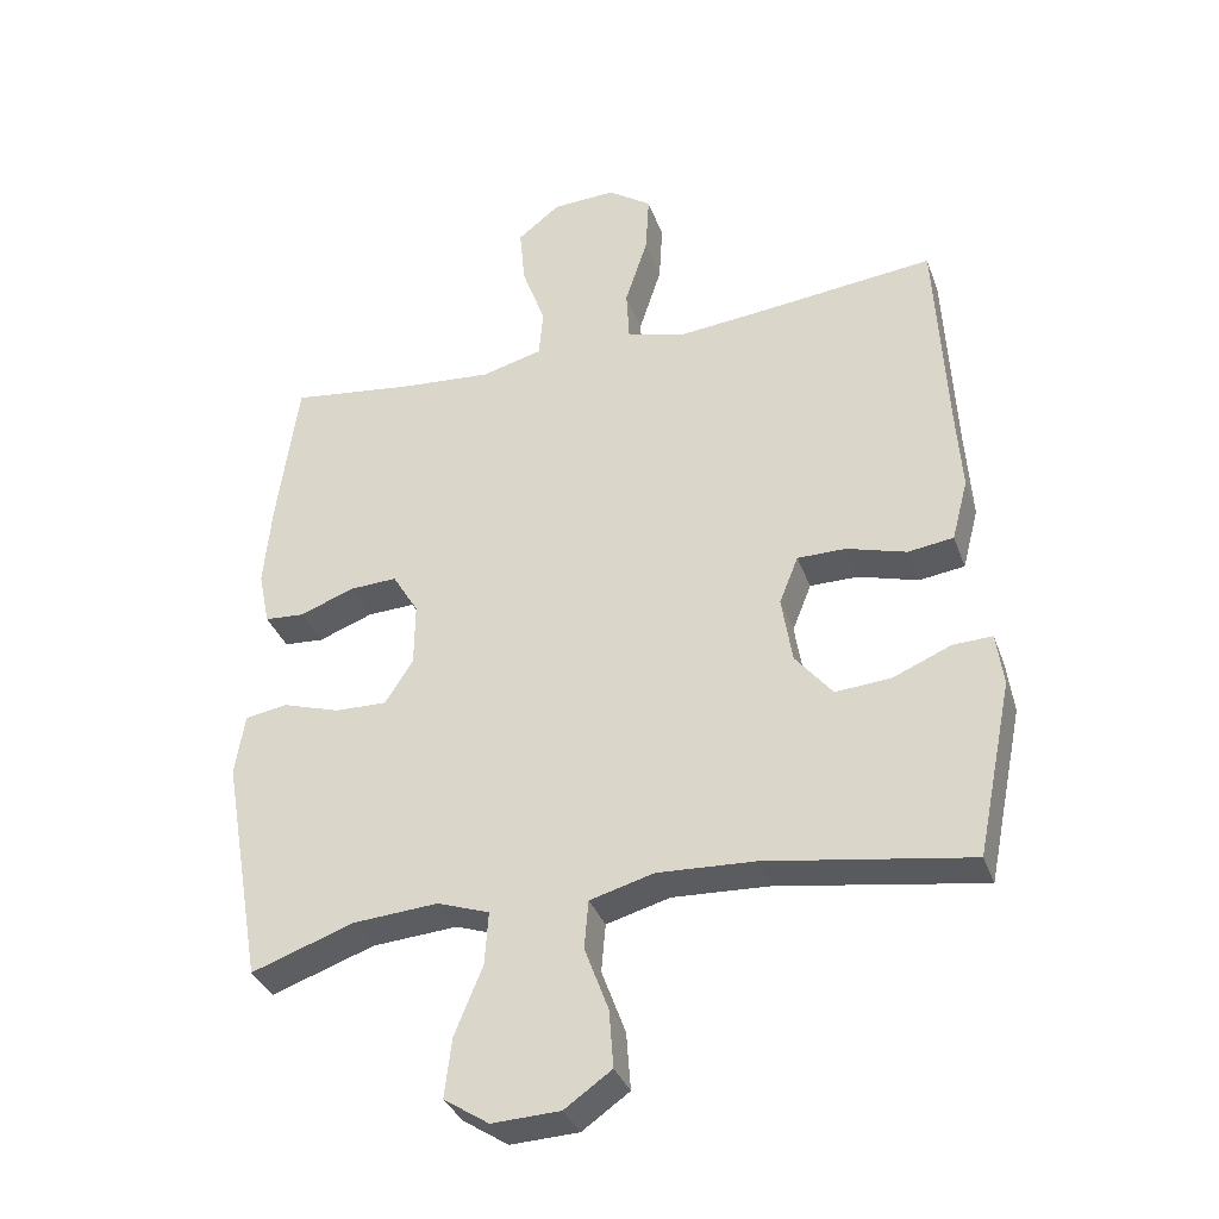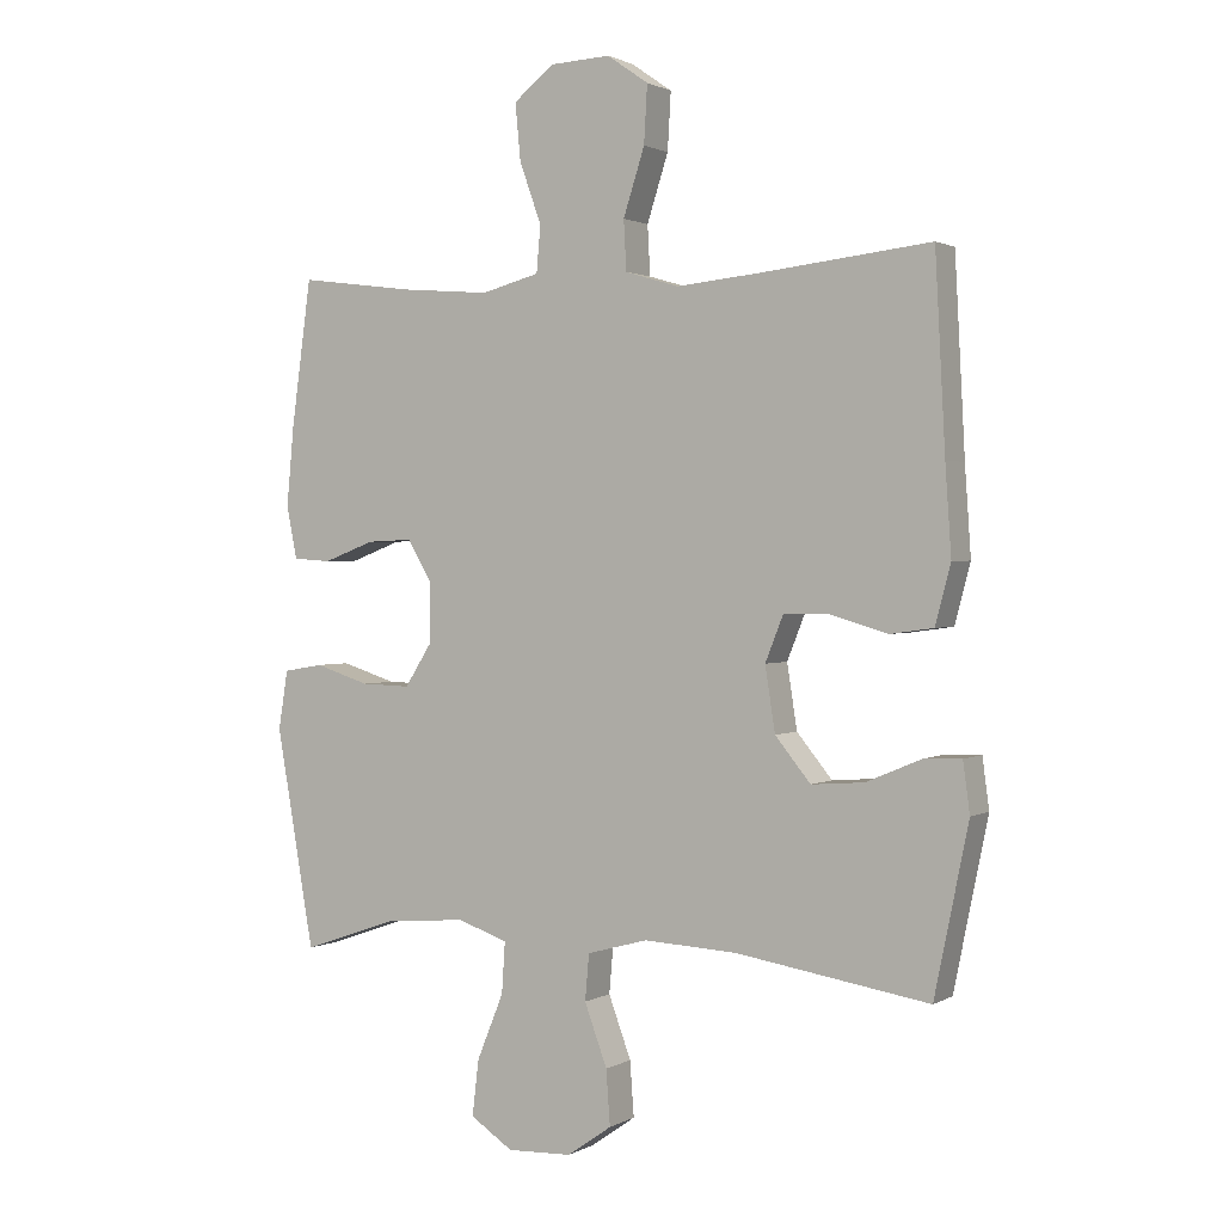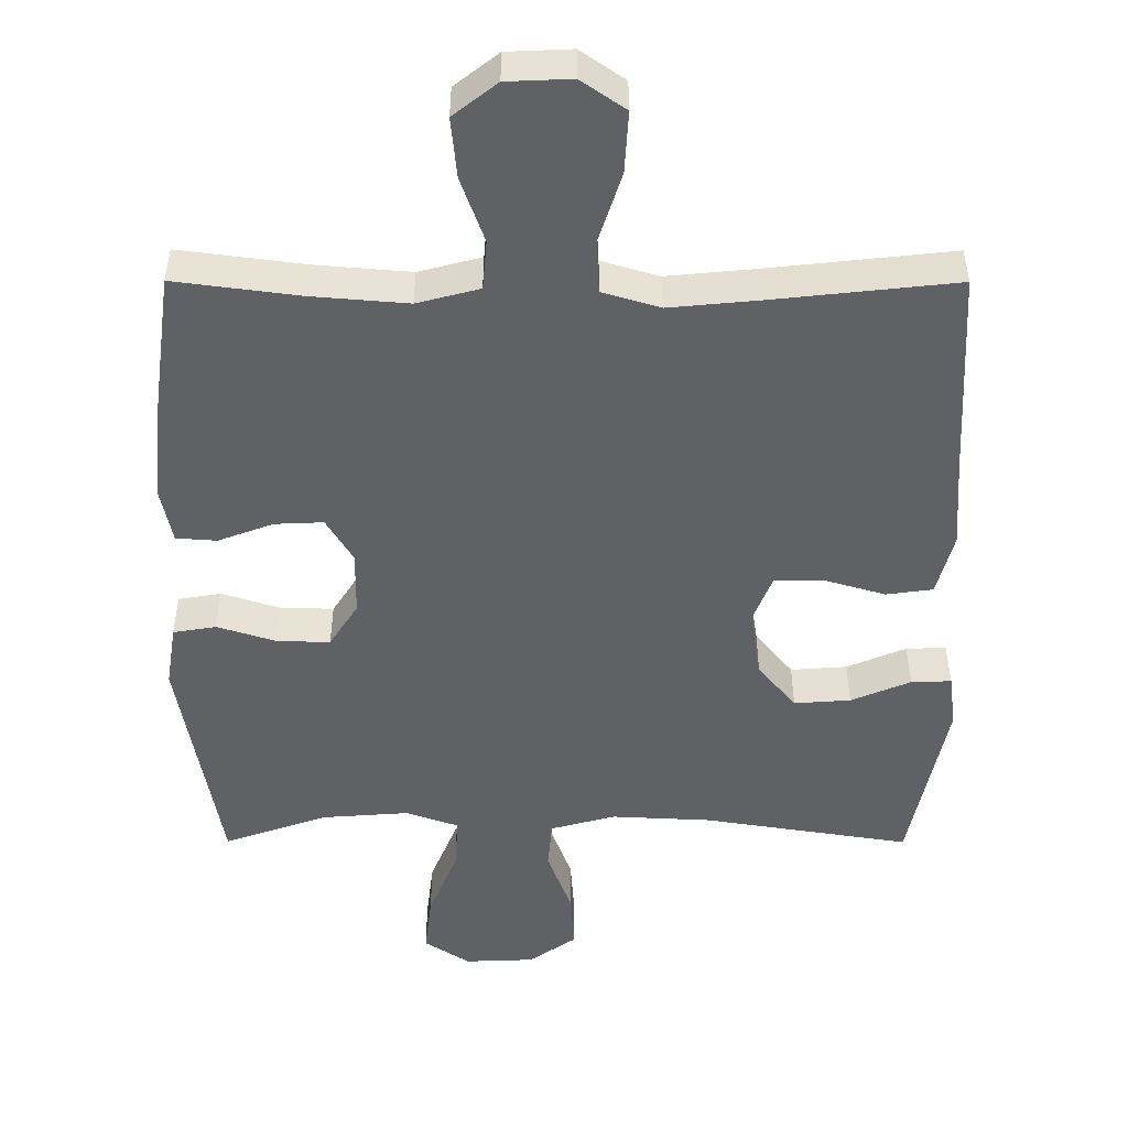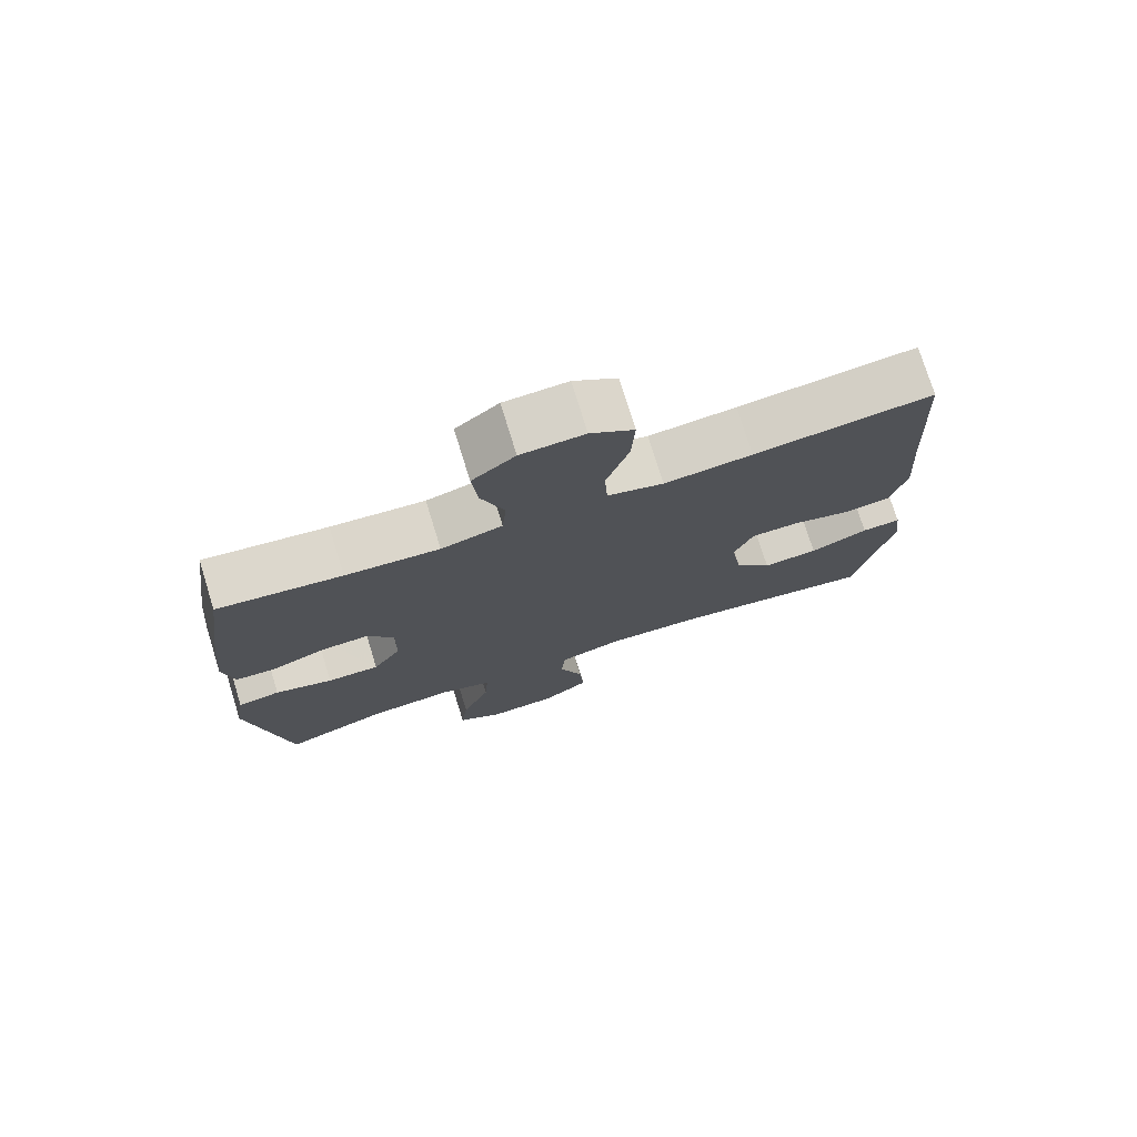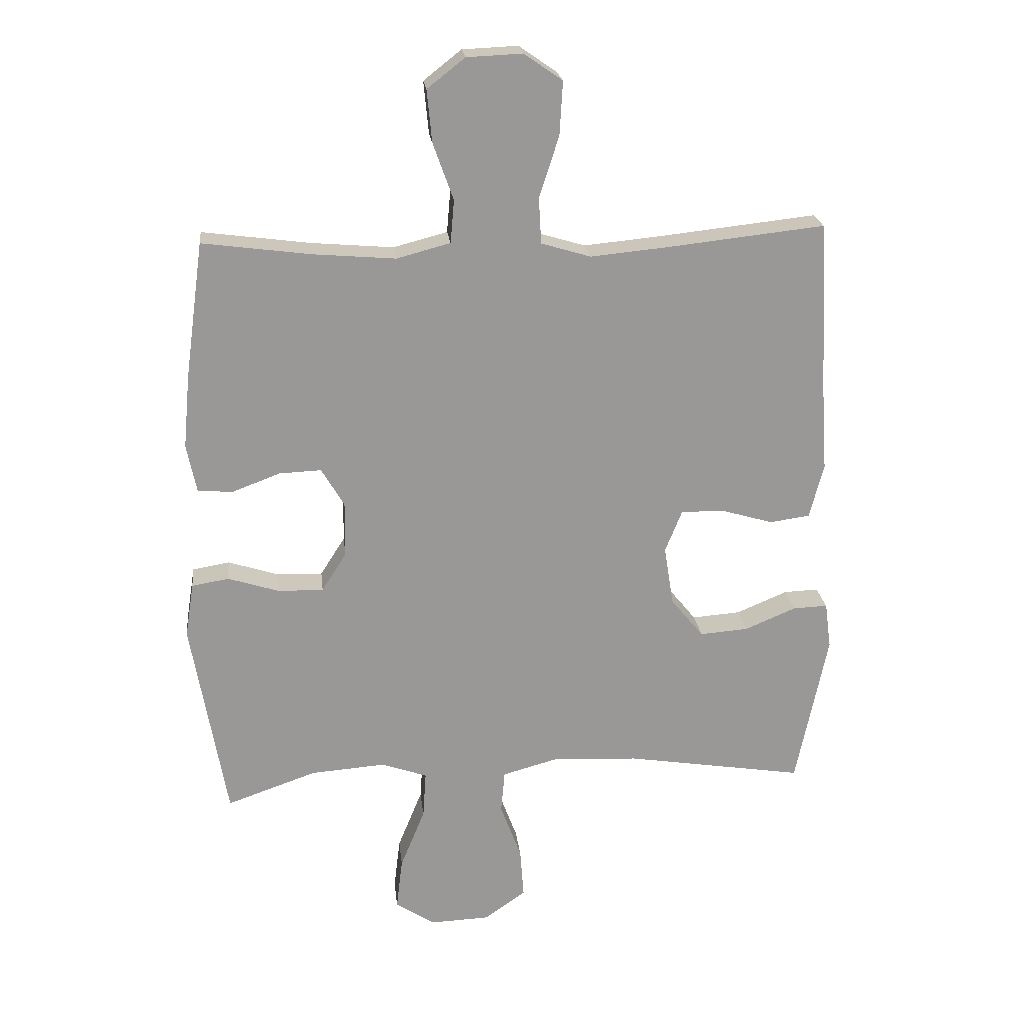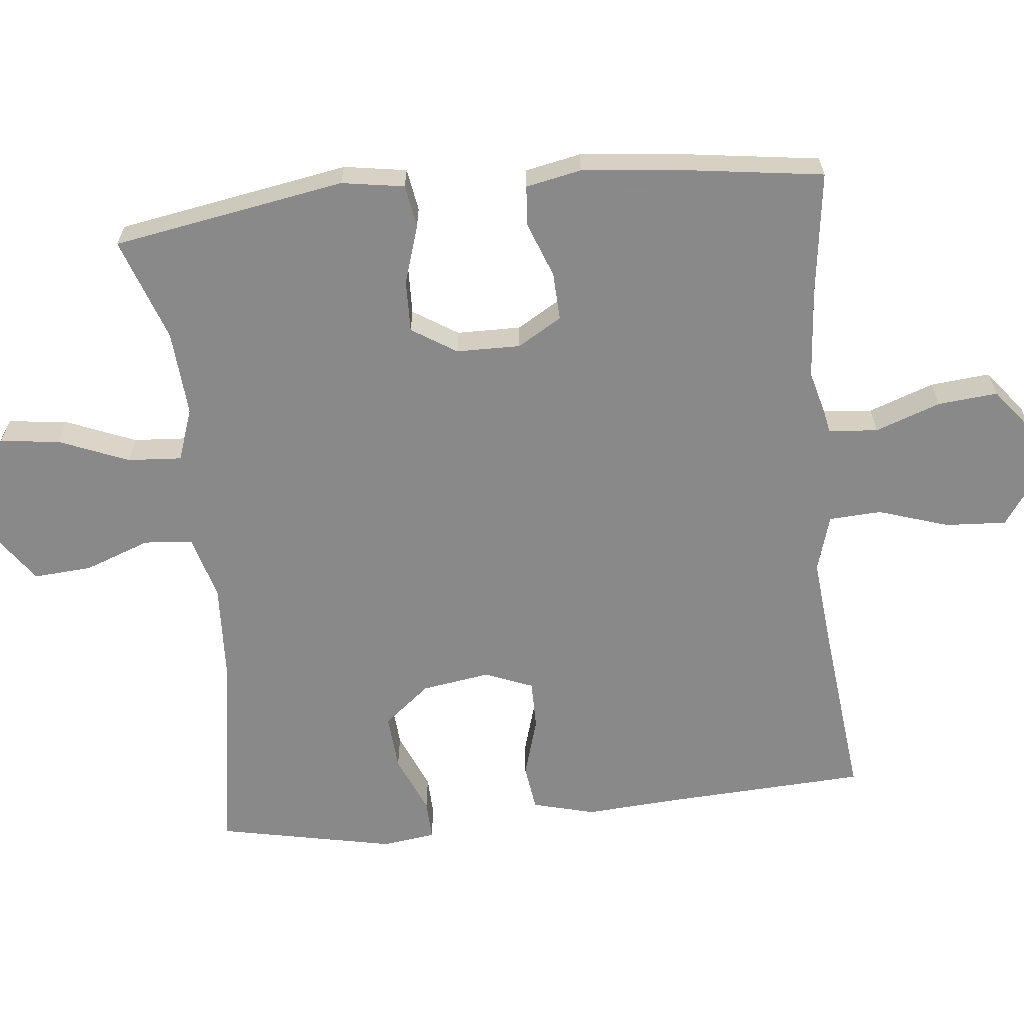
<metadata>
{"format":"obj","ext":"obj","renderer":"f3d","projection":"perspective","resolution":1024,"background":"white","views":[{"elev":-34.8,"azim":18.4,"up":"+Z"},{"elev":1.4,"azim":29.1,"up":"+Z"},{"elev":-49.7,"azim":-0.1,"up":"+Y"},{"elev":75.7,"azim":-17.2,"up":"+Z"},{"elev":21.8,"azim":-6.3,"up":"+Z"},{"elev":-63.3,"azim":-84.1,"up":"+Y"}]}
</metadata>
<code>
v 0.5 0.07 -0.5
v 0.21 0.07 -0.454
v 0.071 0.07 -0.447
v -0.02 0.07 -0.472
v -0.026 0.07 -0.541
v 0.008 0.07 -0.633
v 0.014 0.07 -0.715
v -0.053 0.07 -0.762
v -0.15 0.07 -0.766
v -0.214 0.07 -0.724
v -0.204 0.07 -0.64
v -0.164 0.07 -0.542
v -0.159 0.07 -0.466
v -0.233 0.07 -0.44
v -0.354 0.07 -0.449
v -0.5 0.07 -0.5
v -0.557 0.07 -0.173
v -0.543 0.07 -0.085
v -0.483 0.07 -0.075
v -0.401 0.07 -0.101
v -0.327 0.07 -0.103
v -0.287 0.07 -0.04
v -0.286 0.07 0.05
v -0.323 0.07 0.112
v -0.391 0.07 0.109
v -0.468 0.07 0.08
v -0.525 0.07 0.084
v -0.541 0.07 0.162
v -0.53 0.07 0.281
v -0.5 0.07 0.5
v -0.325 0.07 0.477
v -0.192 0.07 0.466
v -0.105 0.07 0.489
v -0.099 0.07 0.558
v -0.132 0.07 0.65
v -0.14 0.07 0.734
v -0.079 0.07 0.782
v 0.011 0.07 0.786
v 0.073 0.07 0.743
v 0.068 0.07 0.657
v 0.036 0.07 0.558
v 0.04 0.07 0.484
v 0.12 0.07 0.46
v 0.245 0.07 0.472
v 0.5 0.07 0.5
v 0.515 0.07 0.214
v 0.524 0.07 0.083
v 0.501 0.07 -0.005
v 0.436 0.07 -0.014
v 0.351 0.07 0.011
v 0.282 0.07 0.011
v 0.255 0.07 -0.057
v 0.27 0.07 -0.153
v 0.323 0.07 -0.218
v 0.402 0.07 -0.212
v 0.485 0.07 -0.177
v 0.541 0.07 -0.175
v 0.551 0.07 -0.25
v 0.5 0 -0.5
v 0.21 0 -0.454
v 0.071 0 -0.447
v -0.02 0 -0.472
v -0.026 0 -0.541
v 0.008 0 -0.633
v 0.014 0 -0.715
v -0.053 0 -0.762
v -0.15 0 -0.766
v -0.214 0 -0.724
v -0.204 0 -0.64
v -0.164 0 -0.542
v -0.159 0 -0.466
v -0.233 0 -0.44
v -0.354 0 -0.449
v -0.5 0 -0.5
v -0.557 0 -0.173
v -0.543 0 -0.085
v -0.483 0 -0.075
v -0.401 0 -0.101
v -0.327 0 -0.103
v -0.287 0 -0.04
v -0.286 0 0.05
v -0.323 0 0.112
v -0.391 0 0.109
v -0.468 0 0.08
v -0.525 0 0.084
v -0.541 0 0.162
v -0.53 0 0.281
v -0.5 0 0.5
v -0.325 0 0.477
v -0.192 0 0.466
v -0.105 0 0.489
v -0.099 0 0.558
v -0.132 0 0.65
v -0.14 0 0.734
v -0.079 0 0.782
v 0.011 0 0.786
v 0.073 0 0.743
v 0.068 0 0.657
v 0.036 0 0.558
v 0.04 0 0.484
v 0.12 0 0.46
v 0.245 0 0.472
v 0.5 0 0.5
v 0.515 0 0.214
v 0.524 0 0.083
v 0.501 0 -0.005
v 0.436 0 -0.014
v 0.351 0 0.011
v 0.282 0 0.011
v 0.255 0 -0.057
v 0.27 0 -0.153
v 0.323 0 -0.218
v 0.402 0 -0.212
v 0.485 0 -0.177
v 0.541 0 -0.175
v 0.551 0 -0.25
f 55 56 57 58
f 54 55 58 1
f 53 54 1 2
f 52 53 2 3
f 51 52 3 4
f 47 48 49 50
f 46 47 50 51
f 44 45 46 51
f 43 44 51 4
f 38 39 40 41
f 38 41 42
f 37 38 42
f 34 35 36 37
f 33 34 37 42
f 32 33 42 43
f 28 29 30 31
f 28 31 32
f 25 26 27 28
f 24 25 28 32
f 23 24 32 43
f 17 18 19 20
f 15 16 17 20
f 14 15 20 21
f 13 14 21 22
f 9 10 11 12
f 9 12 13
f 8 9 13
f 5 6 7 8
f 4 5 8 13
f 22 23 43
f 4 13 22 43
f 116 115 114 113
f 59 116 113 112
f 60 59 112 111
f 61 60 111 110
f 62 61 110 109
f 108 107 106 105
f 109 108 105 104
f 109 104 103 102
f 62 109 102 101
f 99 98 97 96
f 100 99 96
f 100 96 95
f 95 94 93 92
f 100 95 92 91
f 101 100 91 90
f 89 88 87 86
f 90 89 86
f 86 85 84 83
f 90 86 83 82
f 101 90 82 81
f 78 77 76 75
f 78 75 74 73
f 79 78 73 72
f 80 79 72 71
f 70 69 68 67
f 71 70 67
f 71 67 66
f 66 65 64 63
f 71 66 63 62
f 101 81 80
f 101 80 71 62
f 1 59 60 2
f 2 60 61 3
f 3 61 62 4
f 4 62 63 5
f 5 63 64 6
f 6 64 65 7
f 7 65 66 8
f 8 66 67 9
f 9 67 68 10
f 10 68 69 11
f 11 69 70 12
f 12 70 71 13
f 13 71 72 14
f 14 72 73 15
f 15 73 74 16
f 16 74 75 17
f 17 75 76 18
f 18 76 77 19
f 19 77 78 20
f 20 78 79 21
f 21 79 80 22
f 22 80 81 23
f 23 81 82 24
f 24 82 83 25
f 25 83 84 26
f 26 84 85 27
f 27 85 86 28
f 28 86 87 29
f 29 87 88 30
f 30 88 89 31
f 31 89 90 32
f 32 90 91 33
f 33 91 92 34
f 34 92 93 35
f 35 93 94 36
f 36 94 95 37
f 37 95 96 38
f 38 96 97 39
f 39 97 98 40
f 40 98 99 41
f 41 99 100 42
f 42 100 101 43
f 43 101 102 44
f 44 102 103 45
f 45 103 104 46
f 46 104 105 47
f 47 105 106 48
f 48 106 107 49
f 49 107 108 50
f 50 108 109 51
f 51 109 110 52
f 52 110 111 53
f 53 111 112 54
f 54 112 113 55
f 55 113 114 56
f 56 114 115 57
f 57 115 116 58
f 58 116 59 1

</code>
